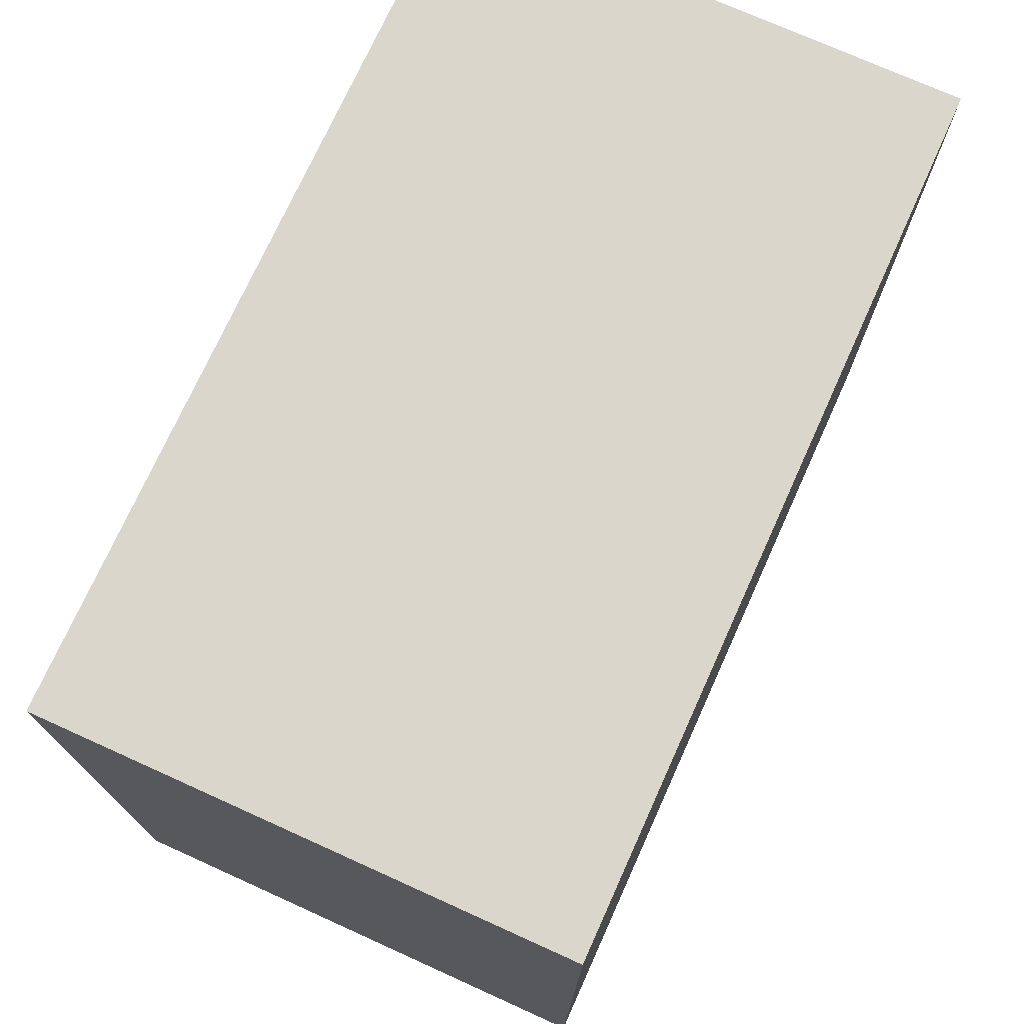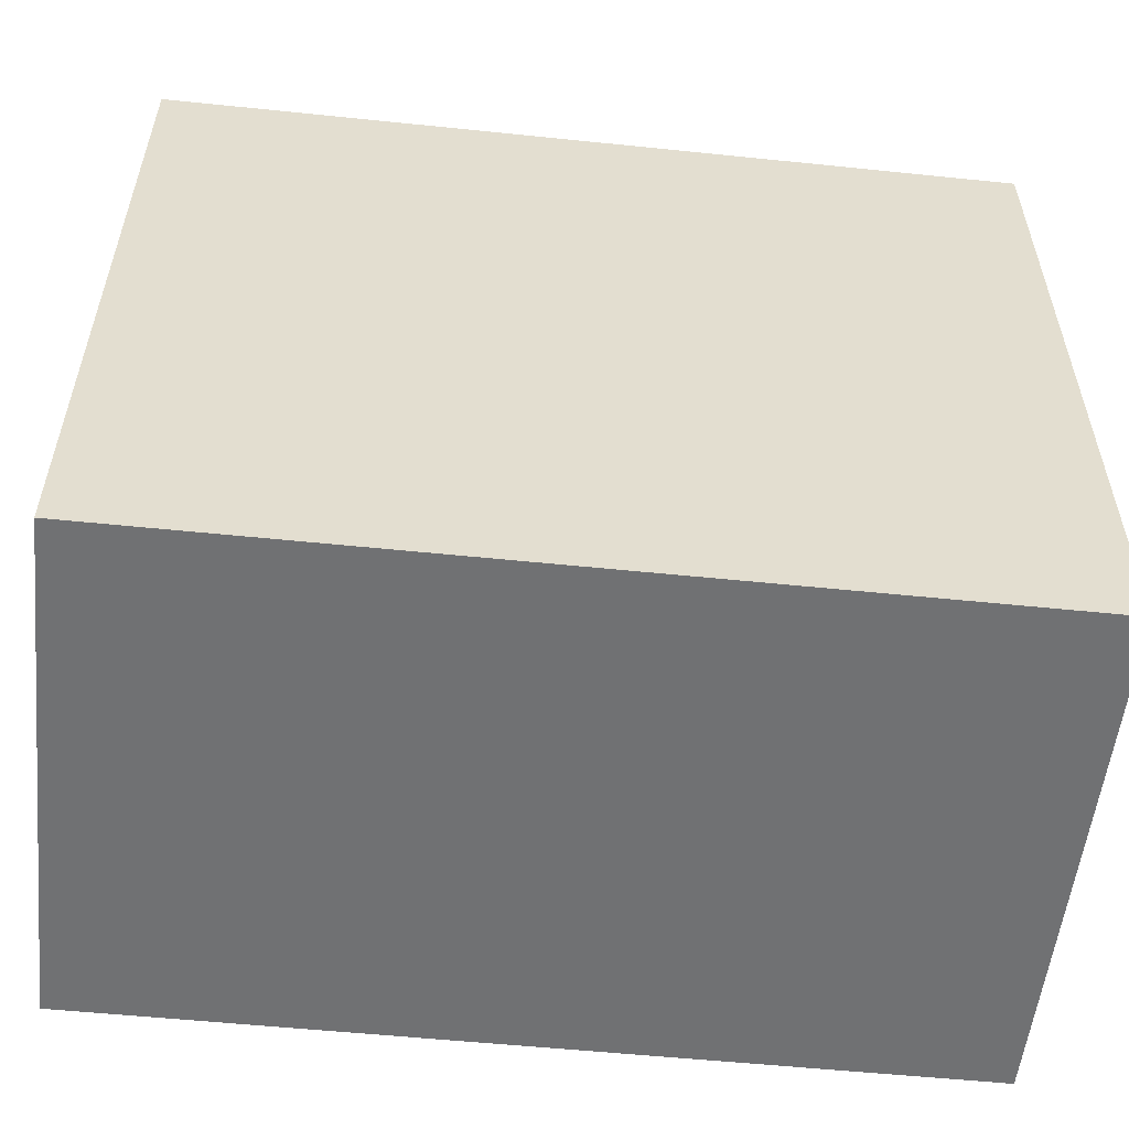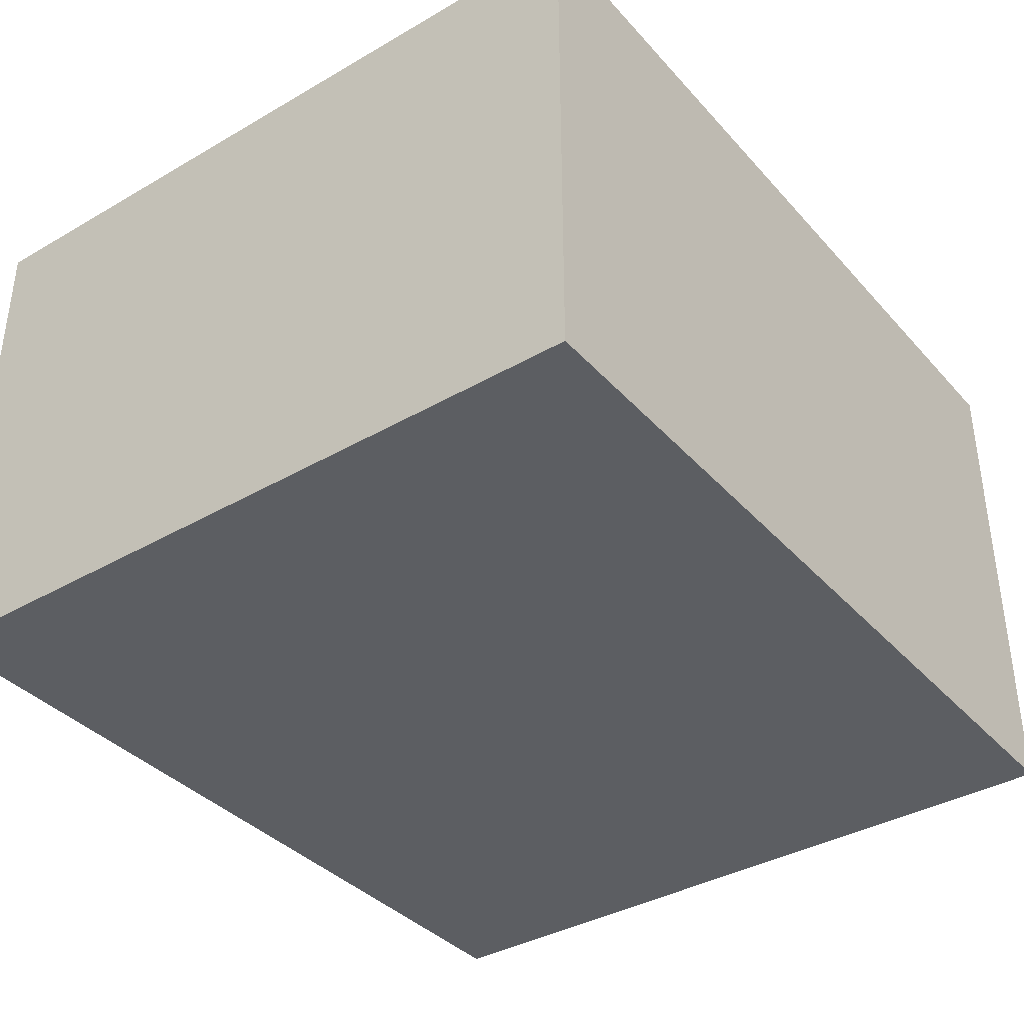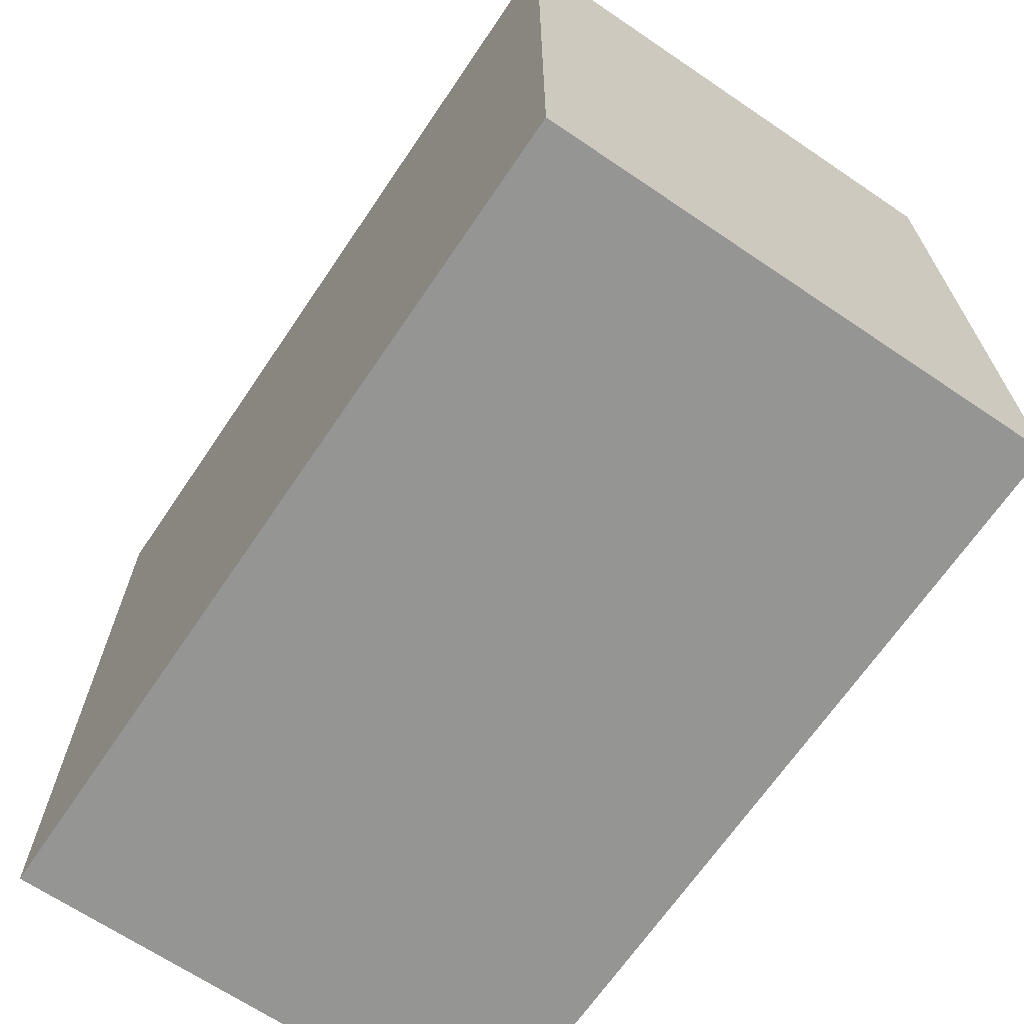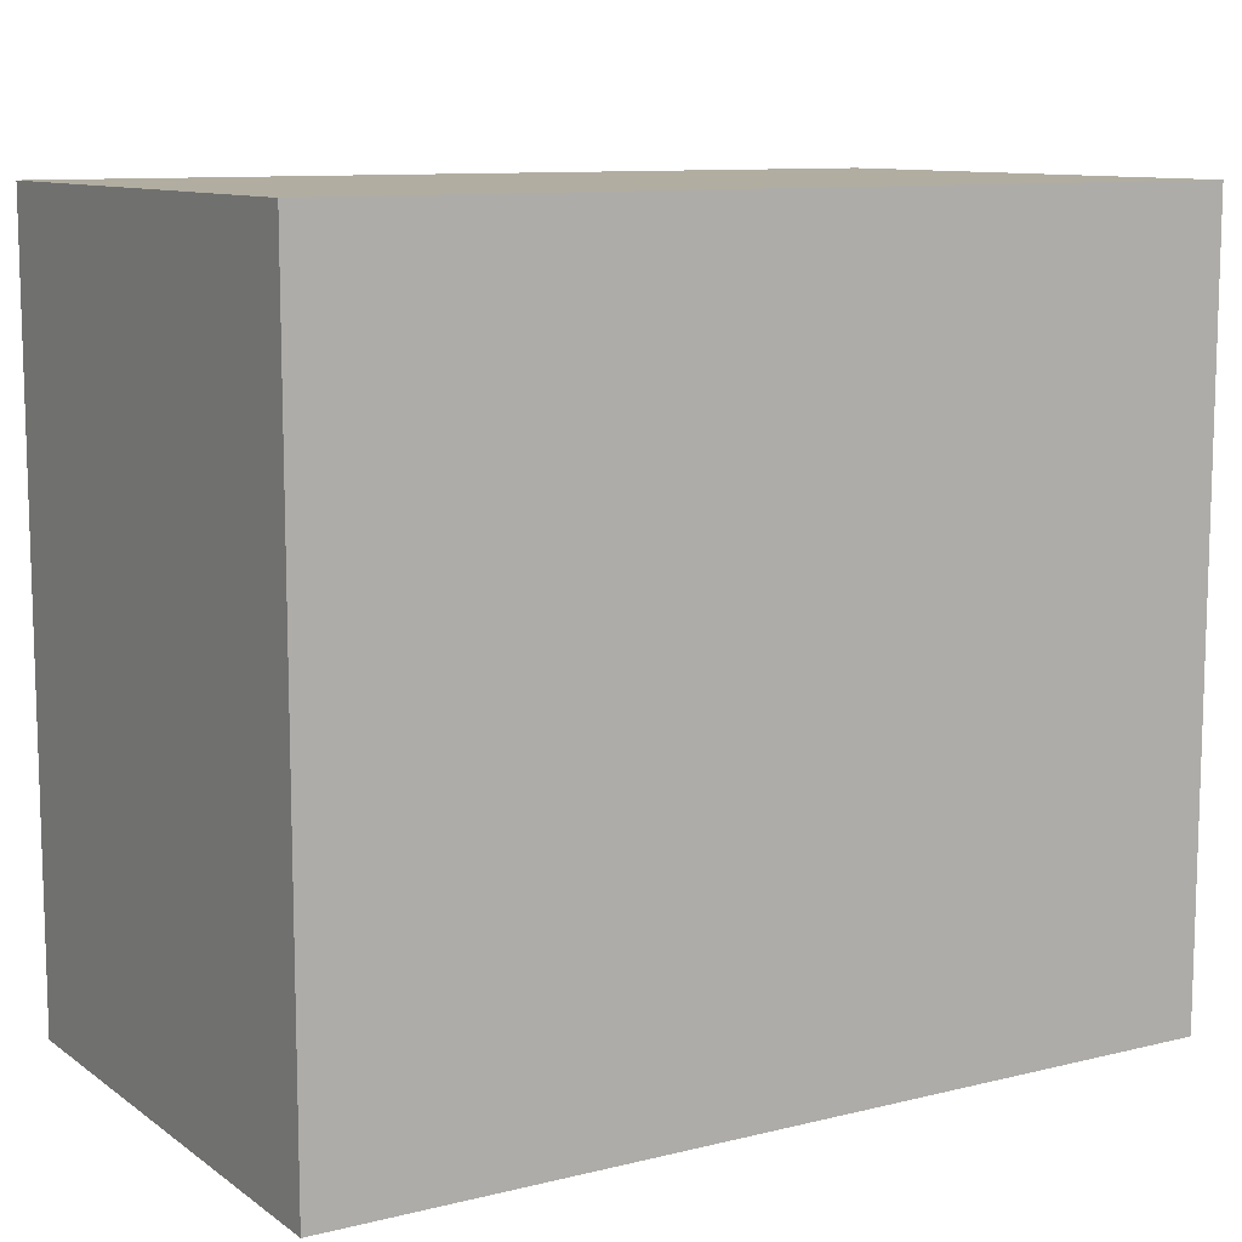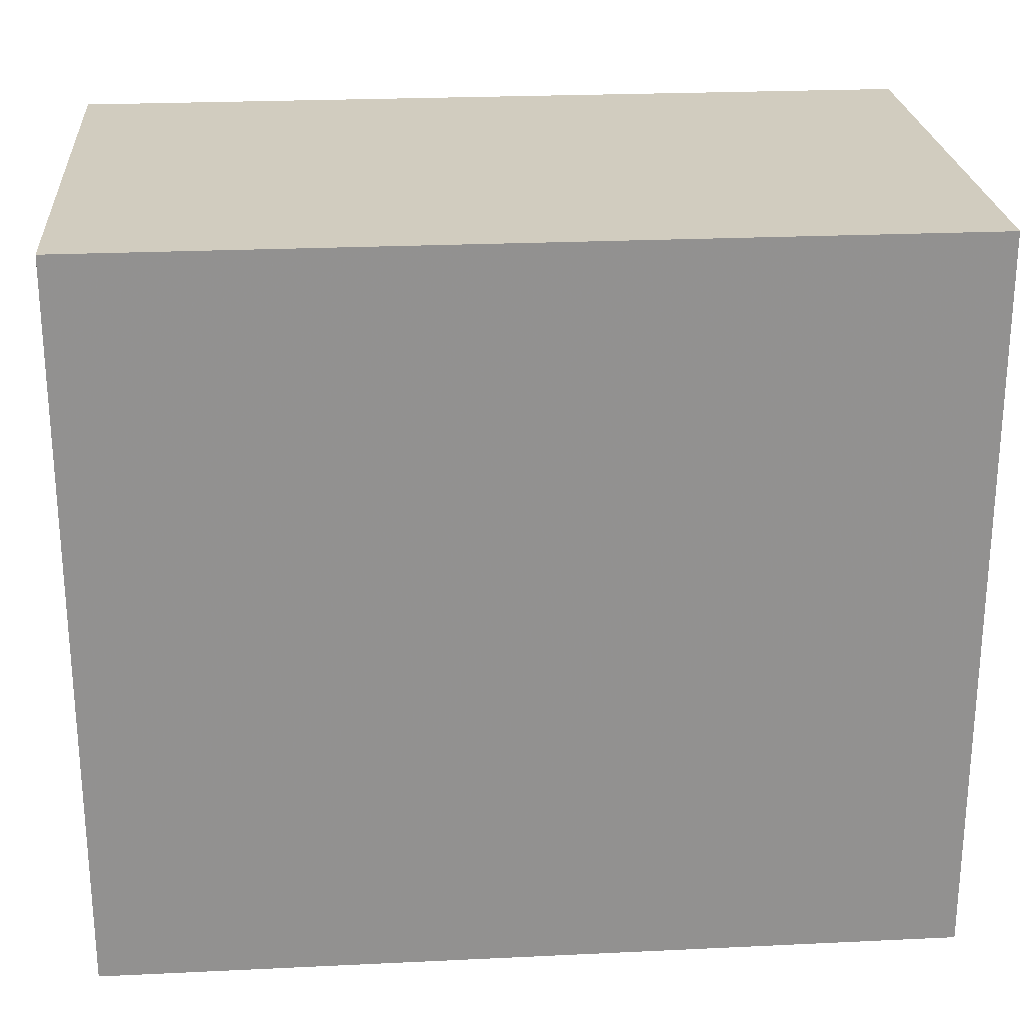
<metadata>
{"format":"obj","ext":"obj","renderer":"f3d","projection":"perspective","resolution":1024,"background":"white","views":[{"elev":73.6,"azim":114.3,"up":"+Y"},{"elev":-55.1,"azim":-6.2,"up":"+Y"},{"elev":-37.5,"azim":126.5,"up":"+Z"},{"elev":-67.3,"azim":55.9,"up":"+Y"},{"elev":10.4,"azim":-31.5,"up":"+Y"},{"elev":24.2,"azim":175.5,"up":"+Y"}]}
</metadata>
<code>
v -0.03648 -0.03161 -0.02189
v -0.03648 -0.03161 0.02189
v -0.03648 0.03161 -0.02189
v -0.03648 0.03161 0.02189
v 0.03648 -0.03161 -0.02189
v 0.03648 -0.03161 0.02189
v 0.03648 0.03161 -0.02189
v 0.03648 0.03161 0.02189
f 2 4 1
f 5 2 1
f 1 4 3
f 3 5 1
f 2 8 4
f 6 2 5
f 6 8 2
f 4 8 3
f 7 5 3
f 3 8 7
f 7 6 5
f 8 6 7

</code>
